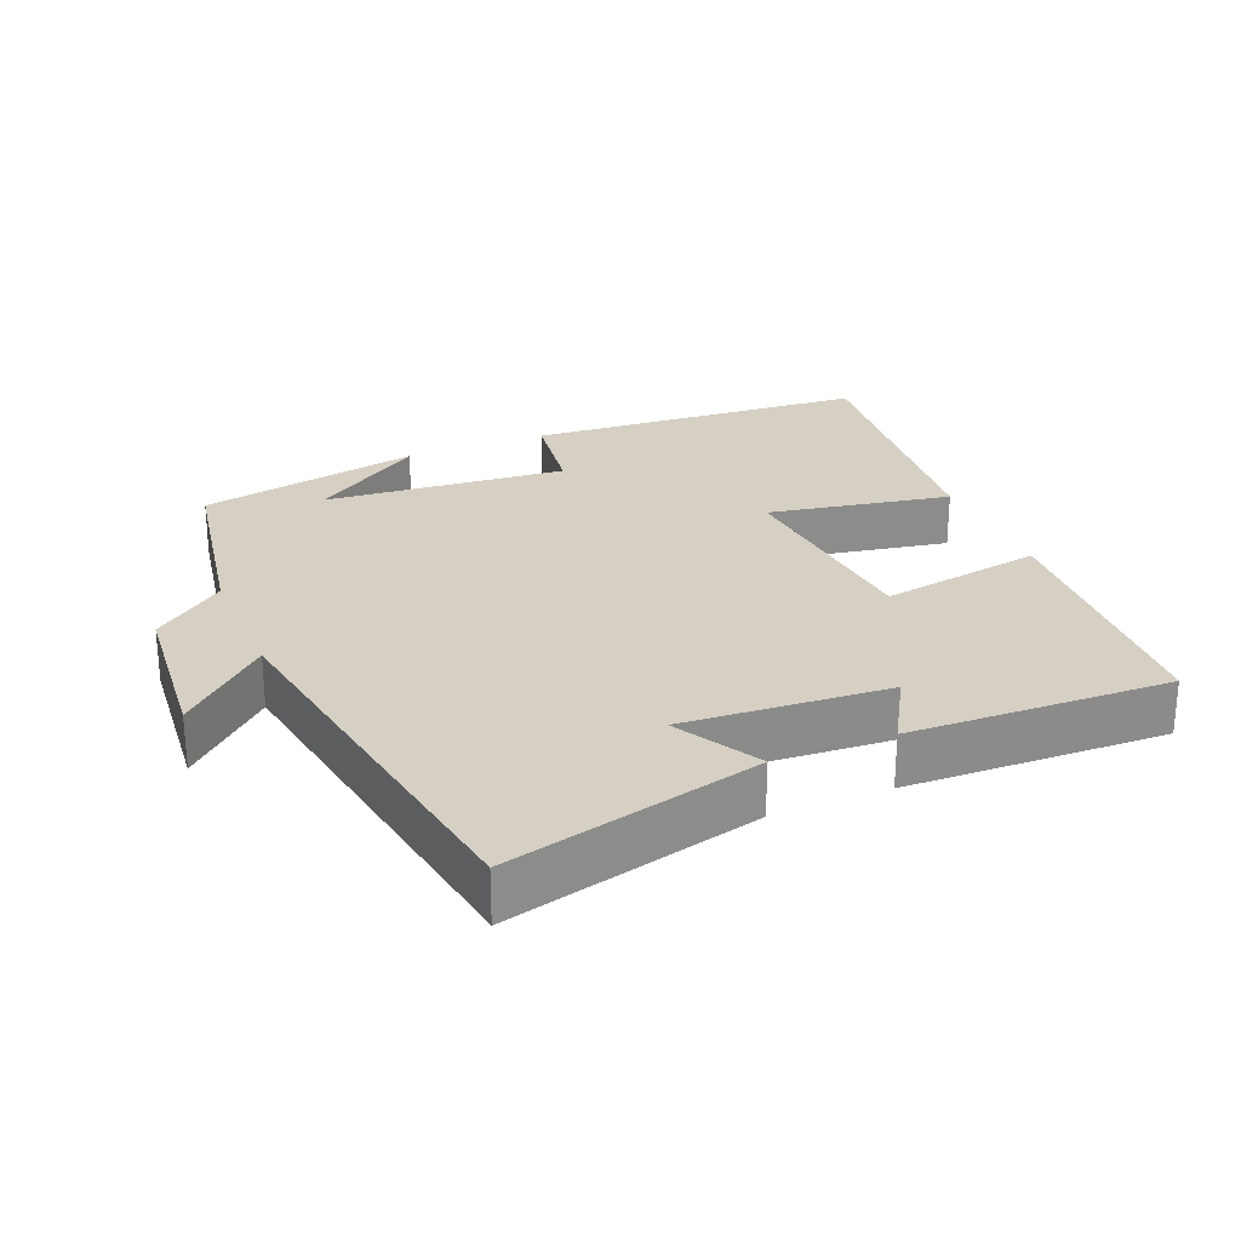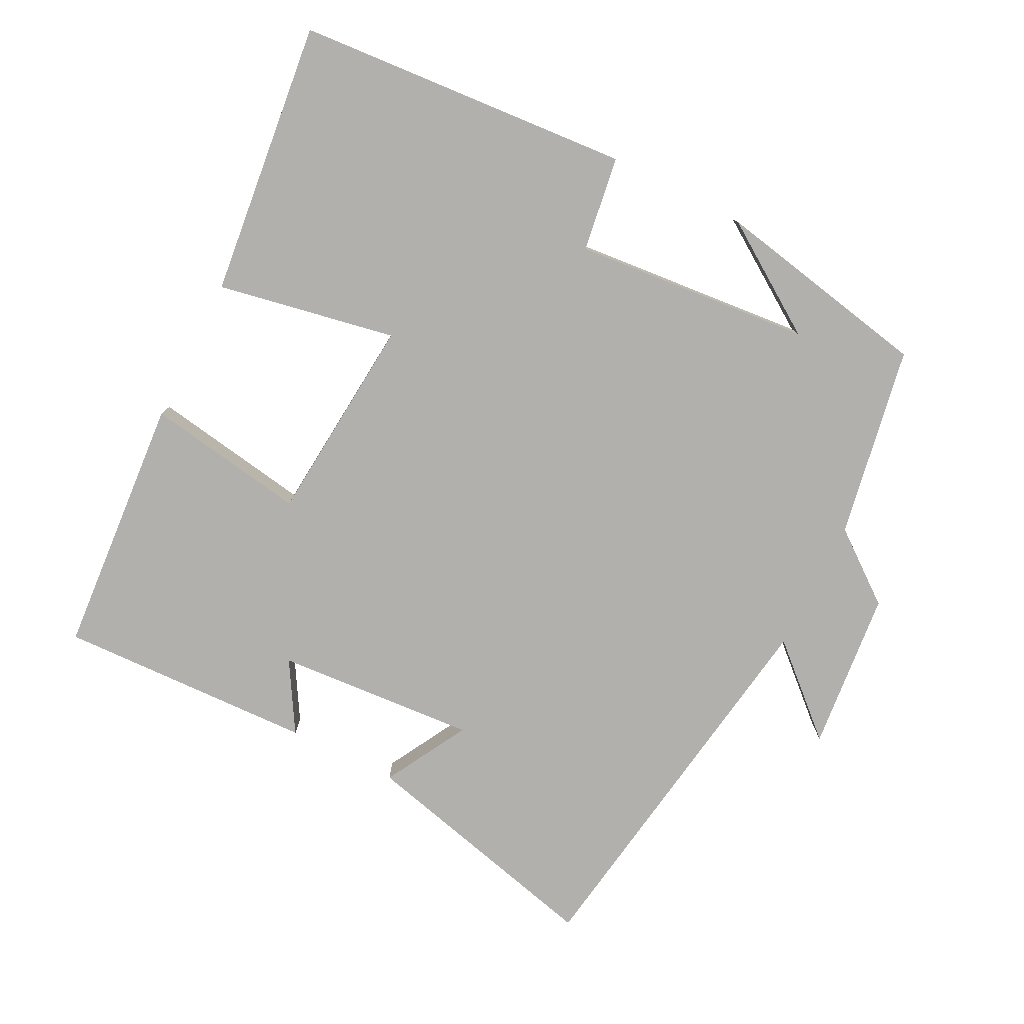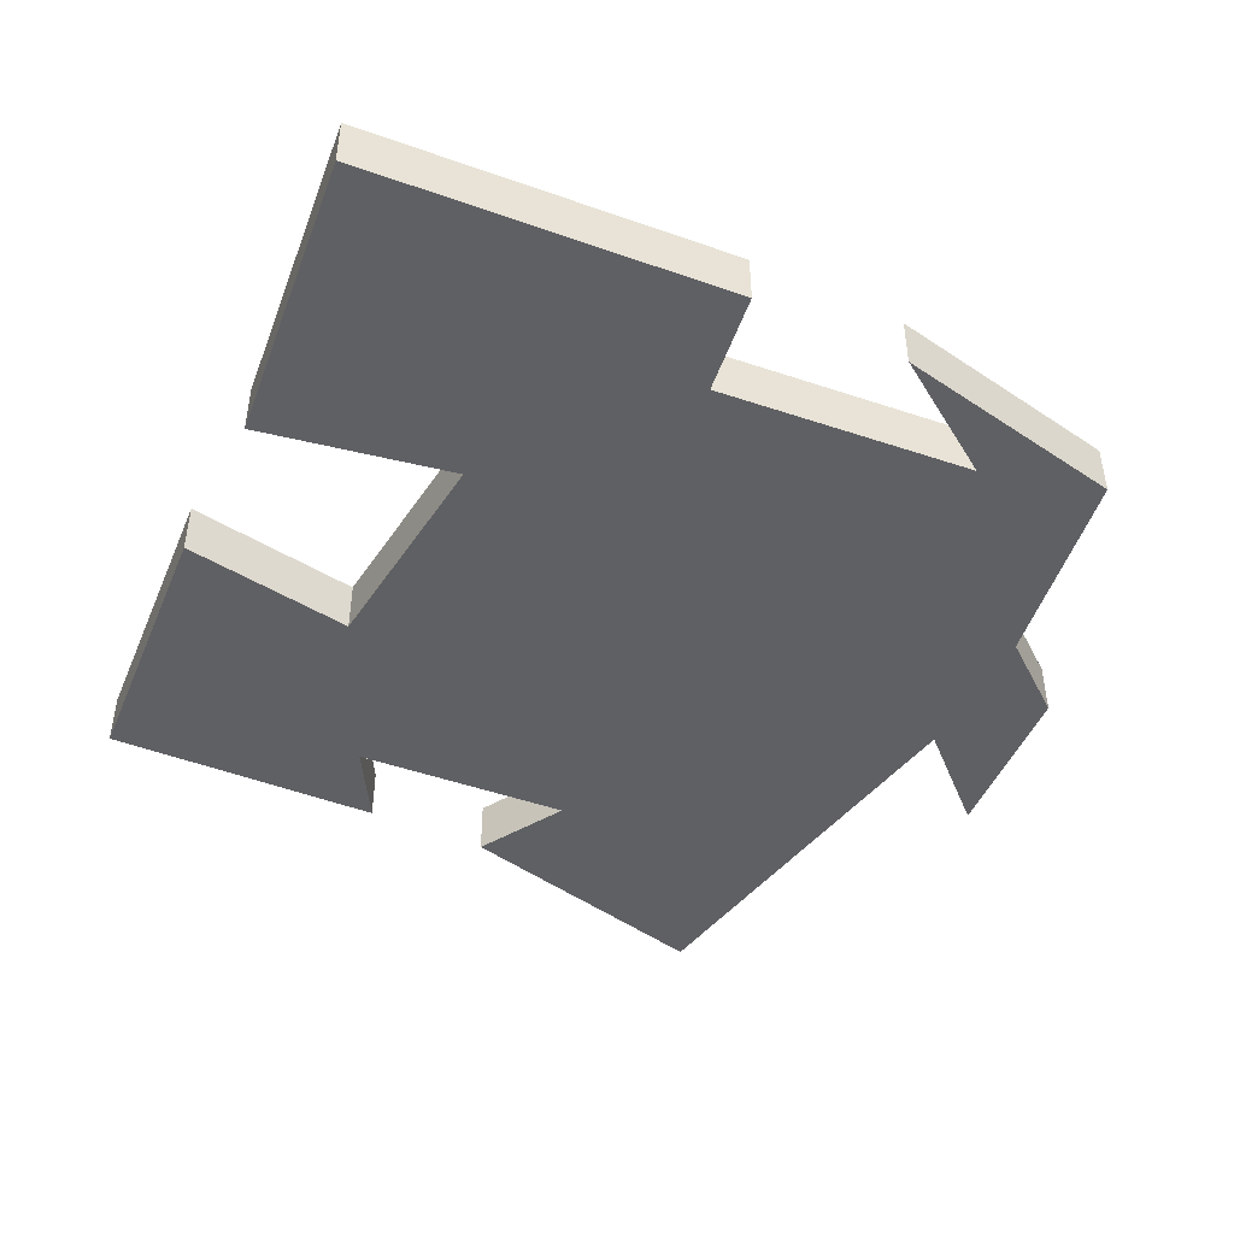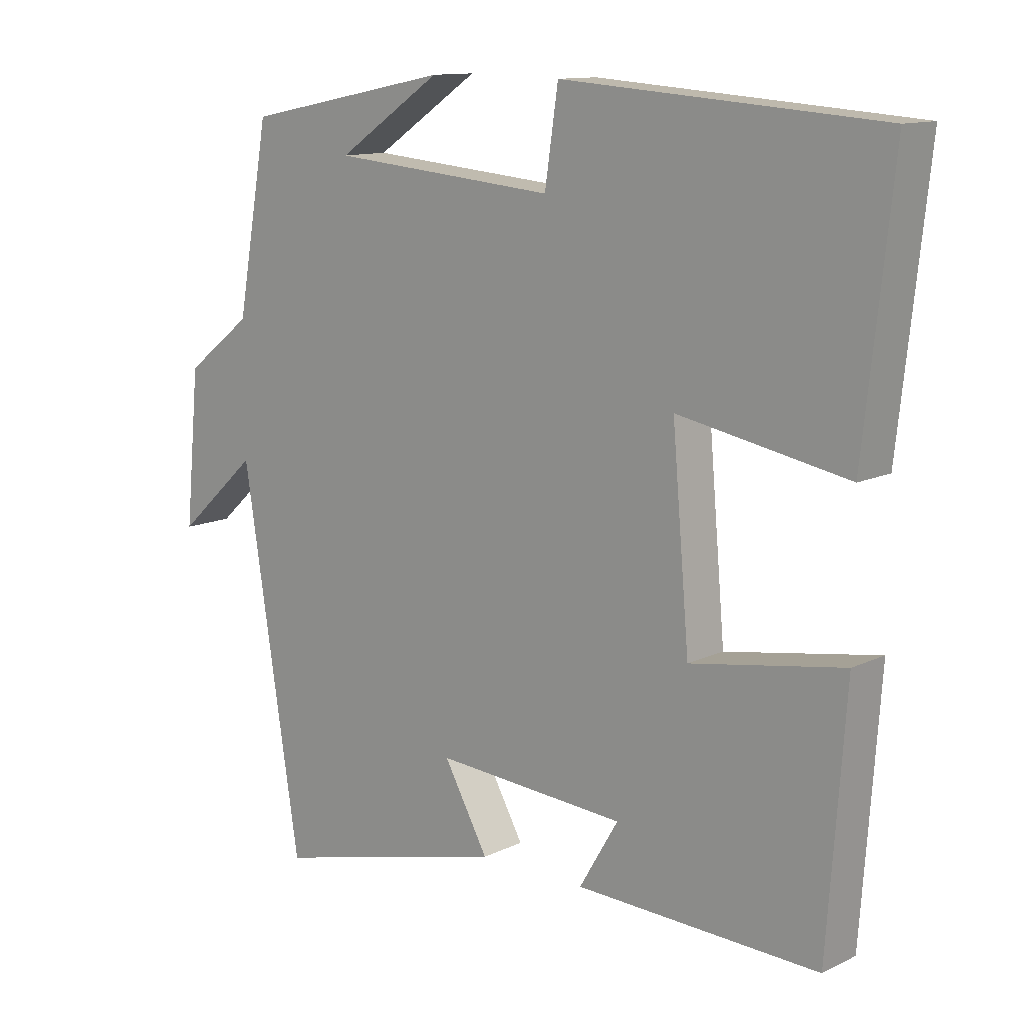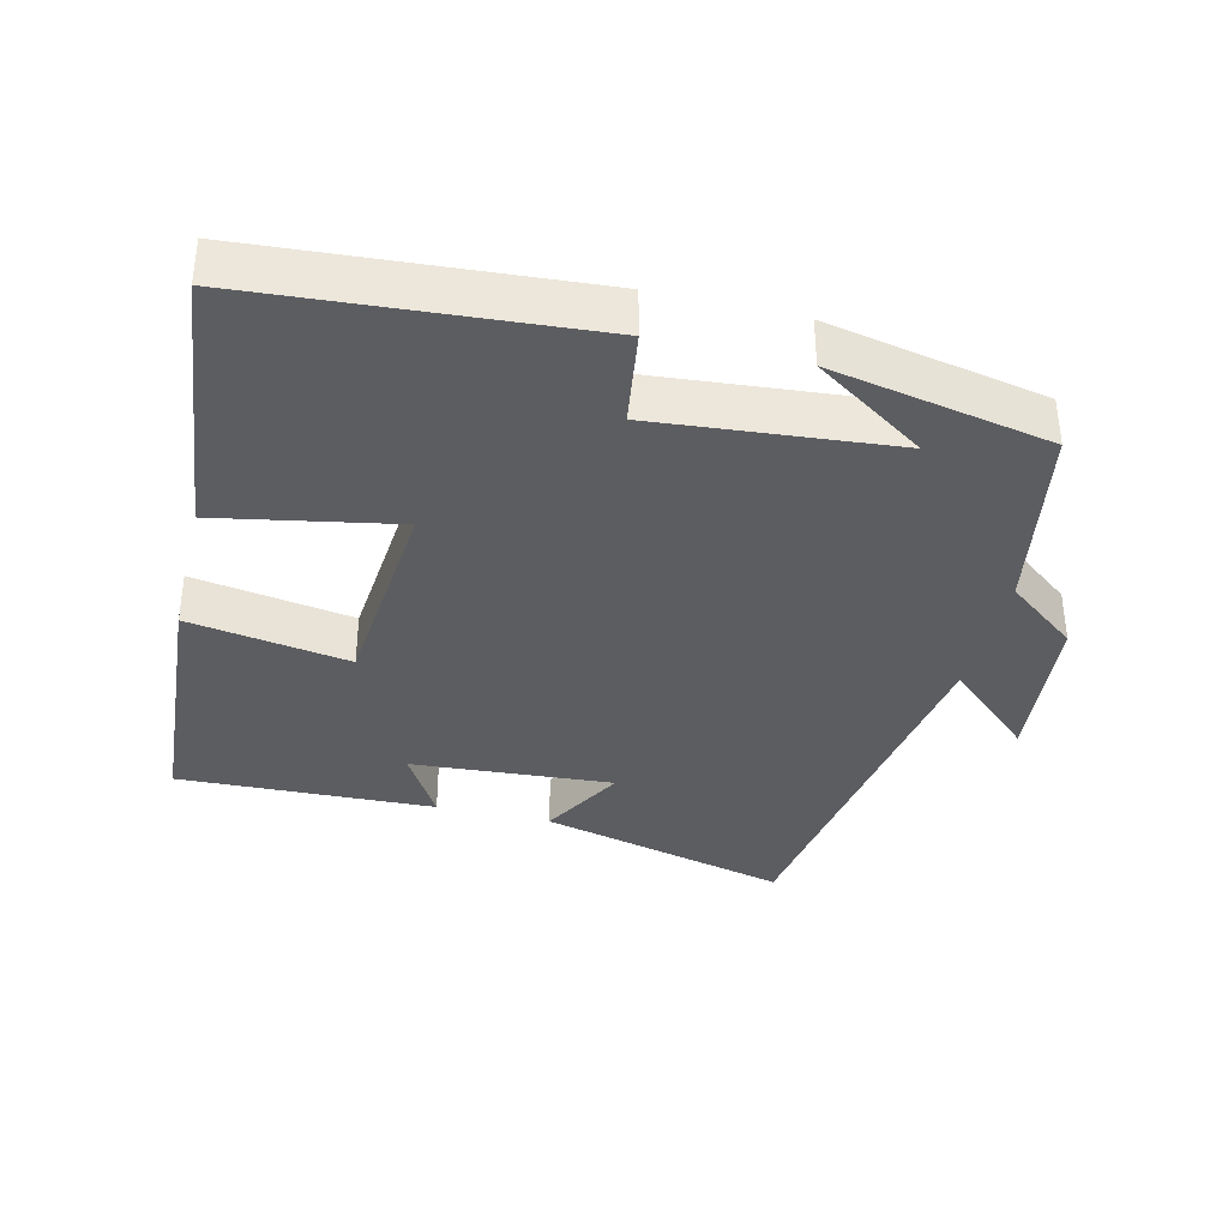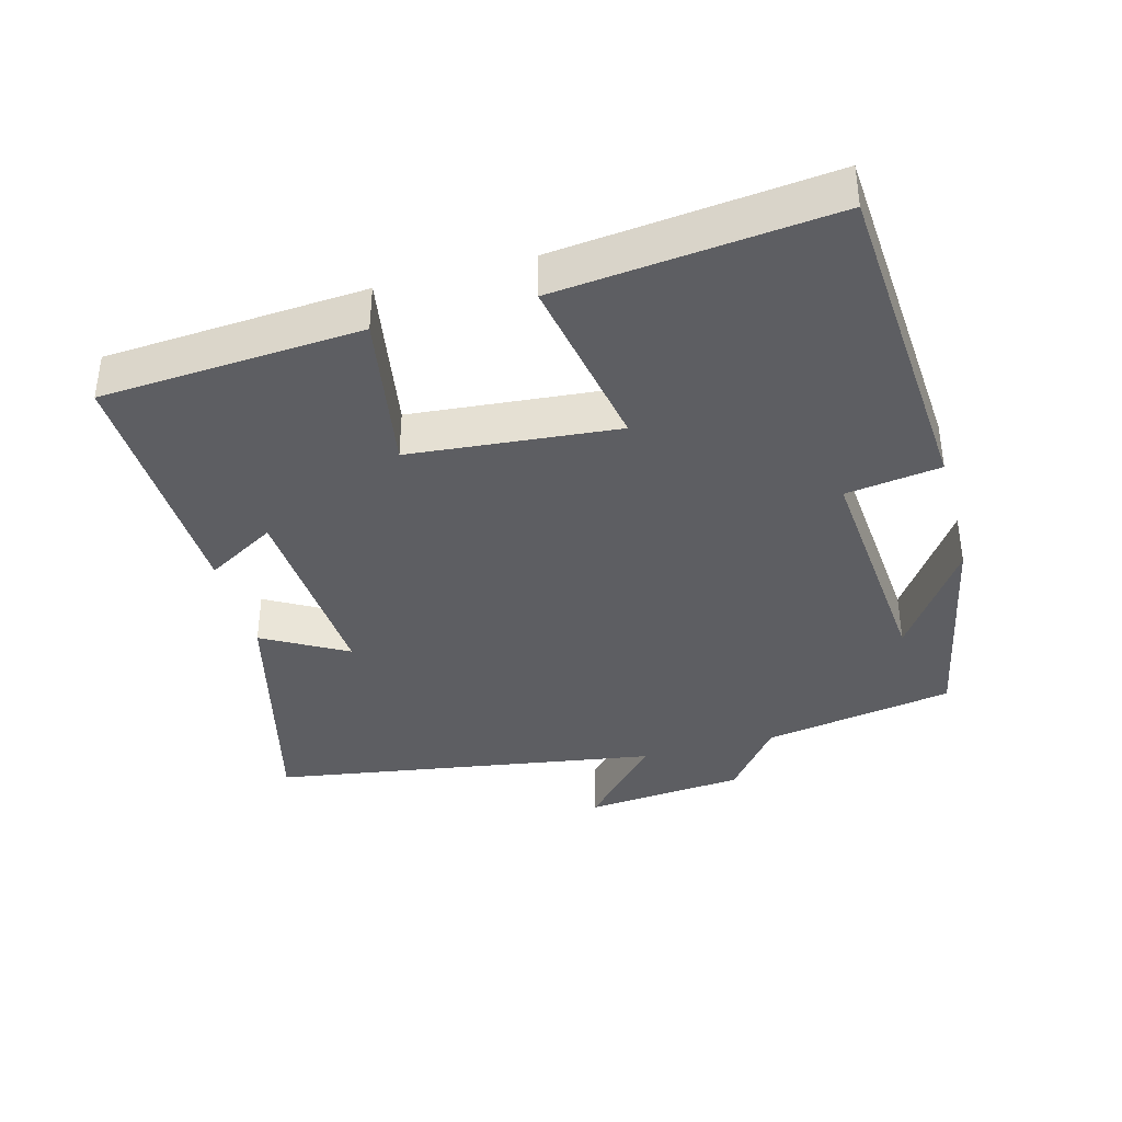
<metadata>
{"format":"obj","ext":"obj","renderer":"f3d","projection":"perspective","resolution":1024,"background":"white","views":[{"elev":26.0,"azim":157.2,"up":"+Y"},{"elev":-78.7,"azim":-26.7,"up":"+Y"},{"elev":-44.9,"azim":-26.4,"up":"+Y"},{"elev":12.2,"azim":-138.3,"up":"+Z"},{"elev":-36.5,"azim":-13.6,"up":"+Y"},{"elev":-38.4,"azim":-75.0,"up":"+Y"}]}
</metadata>
<code>
v -0.473 0.07 -0.513
v -0.5 0.07 -0.14
v -0.27 0.07 -0.178
v -0.244 0.07 0.12
v -0.5 0.07 0.072
v -0.543 0.07 0.465
v -0.064 0.07 0.5
v -0.044 0.07 0.364
v 0.296 0.07 0.394
v 0.138 0.07 0.5
v 0.451 0.07 0.438
v 0.5 0.07 0.164
v 0.601 0.07 0.086
v 0.623 0.07 -0.144
v 0.5 0.07 -0.032
v 0.413 0.07 -0.589
v 0.056 0.07 -0.5
v 0.123 0.07 -0.38
v -0.165 0.07 -0.4
v -0.106 0.07 -0.5
v -0.473 0 -0.513
v -0.5 0 -0.14
v -0.27 0 -0.178
v -0.244 0 0.12
v -0.5 0 0.072
v -0.543 0 0.465
v -0.064 0 0.5
v -0.044 0 0.364
v 0.296 0 0.394
v 0.138 0 0.5
v 0.451 0 0.438
v 0.5 0 0.164
v 0.601 0 0.086
v 0.623 0 -0.144
v 0.5 0 -0.032
v 0.413 0 -0.589
v 0.056 0 -0.5
v 0.123 0 -0.38
v -0.165 0 -0.4
v -0.106 0 -0.5
f 19 20 1 2
f 18 19 2 3
f 15 16 17 18
f 15 18 3 4
f 12 13 14 15
f 12 15 4
f 11 12 4
f 9 10 11
f 9 11 4 5
f 8 9 5
f 5 6 7 8
f 22 21 40 39
f 23 22 39 38
f 38 37 36 35
f 24 23 38 35
f 35 34 33 32
f 24 35 32
f 24 32 31
f 31 30 29
f 25 24 31 29
f 25 29 28
f 28 27 26 25
f 1 21 22 2
f 2 22 23 3
f 3 23 24 4
f 4 24 25 5
f 5 25 26 6
f 6 26 27 7
f 7 27 28 8
f 8 28 29 9
f 9 29 30 10
f 10 30 31 11
f 11 31 32 12
f 12 32 33 13
f 13 33 34 14
f 14 34 35 15
f 15 35 36 16
f 16 36 37 17
f 17 37 38 18
f 18 38 39 19
f 19 39 40 20
f 20 40 21 1

</code>
